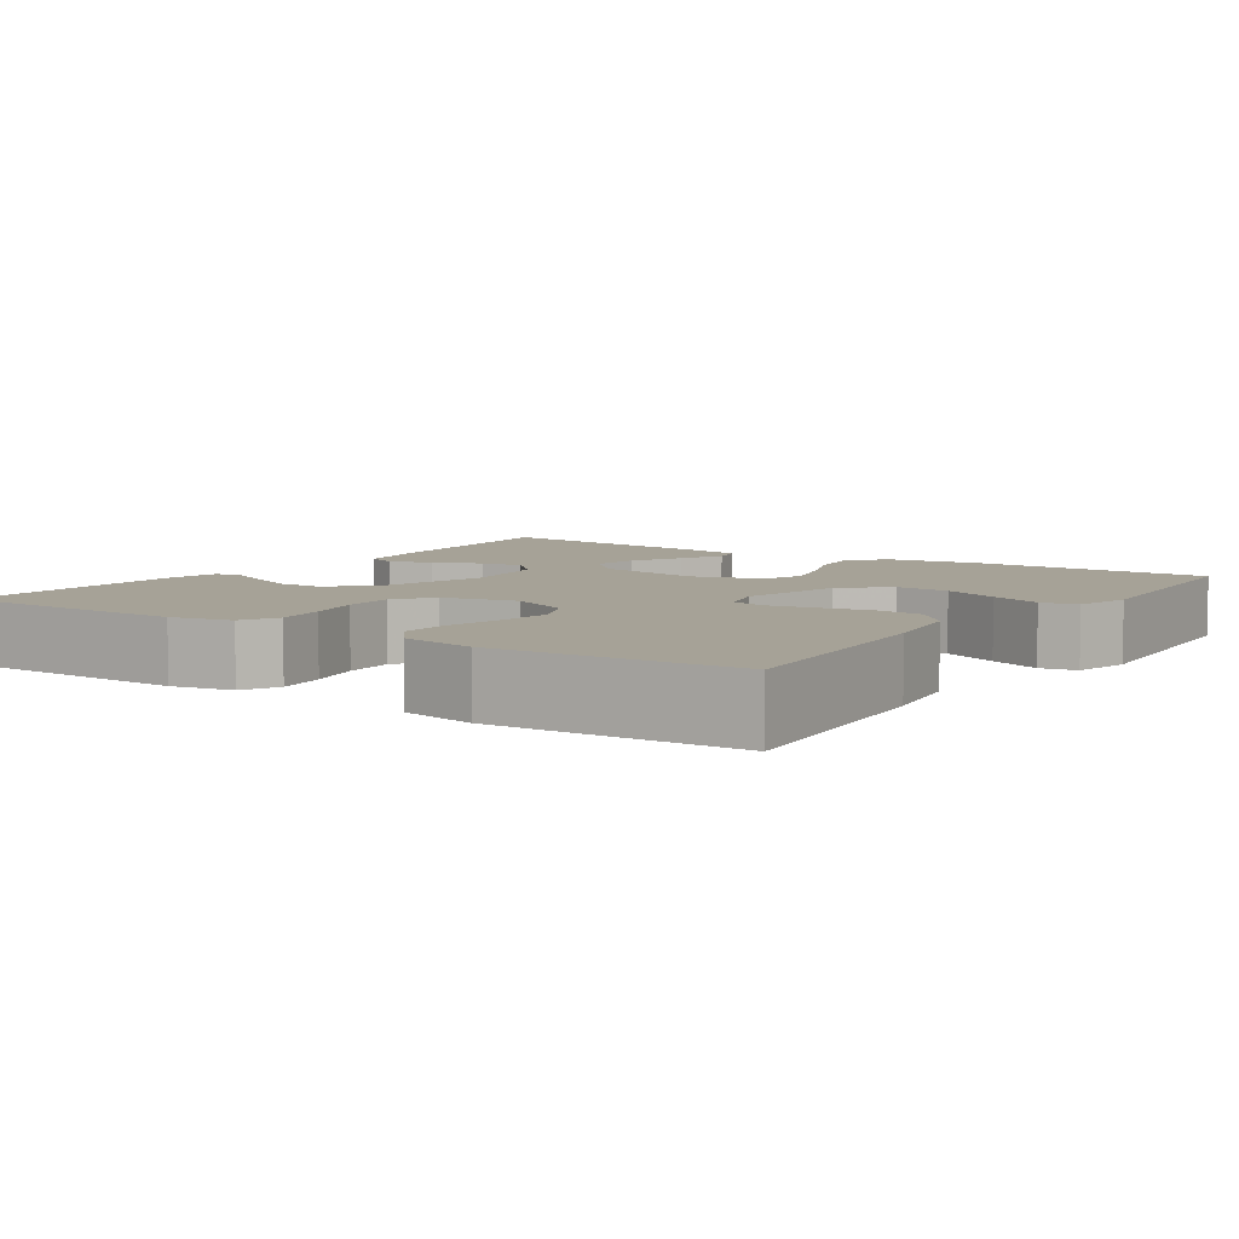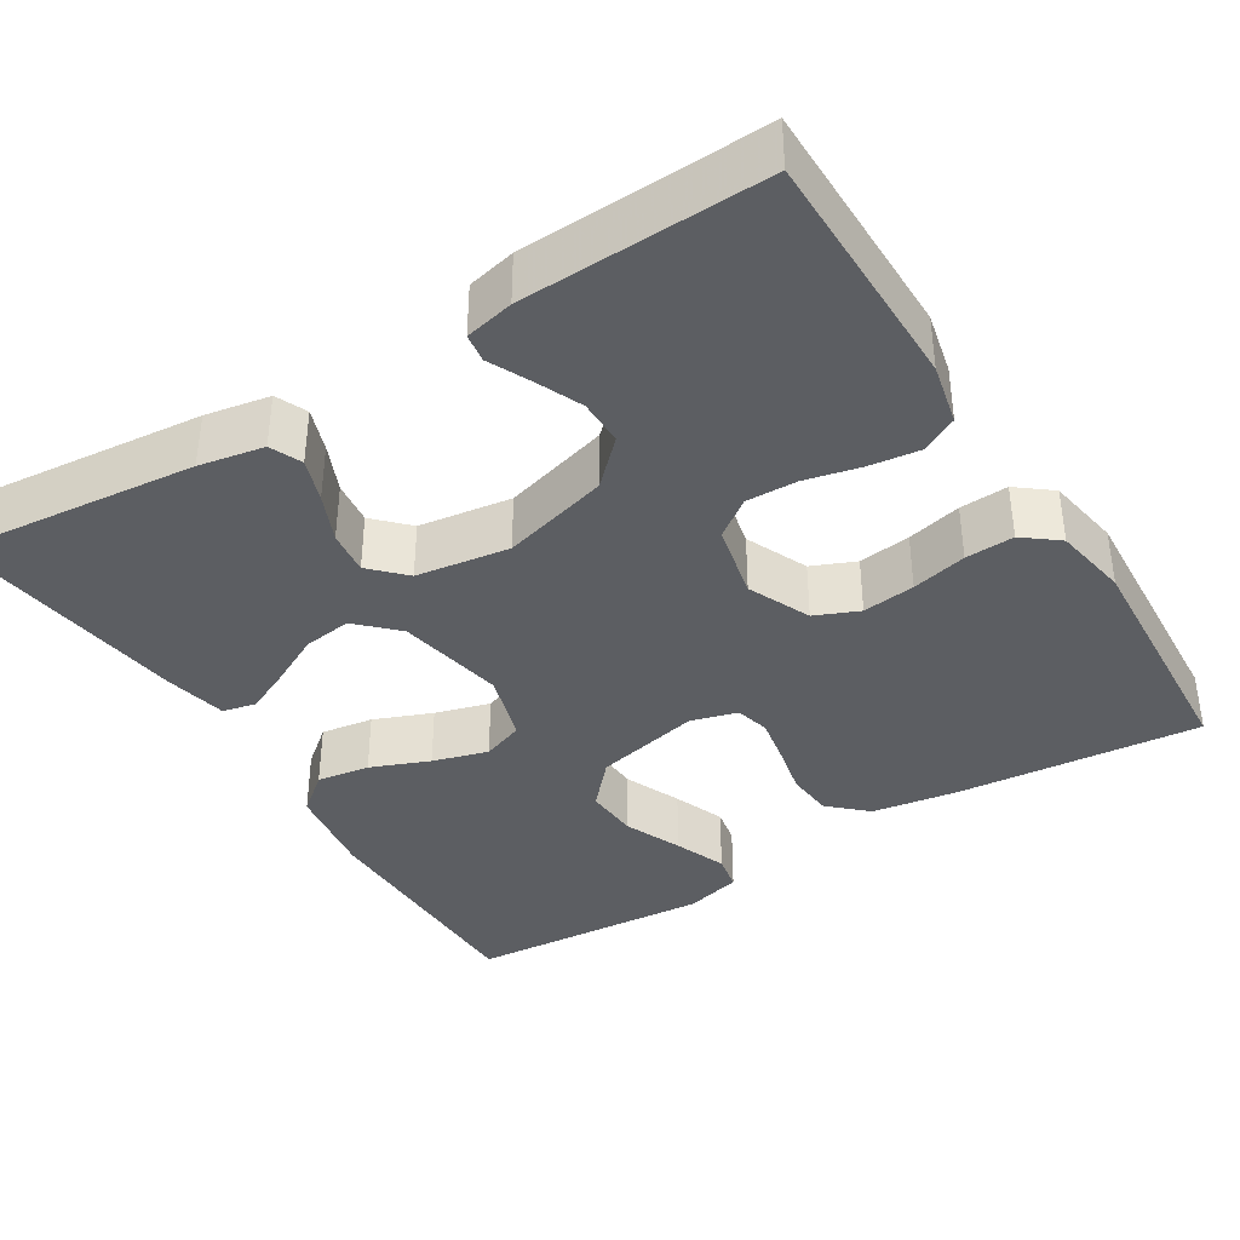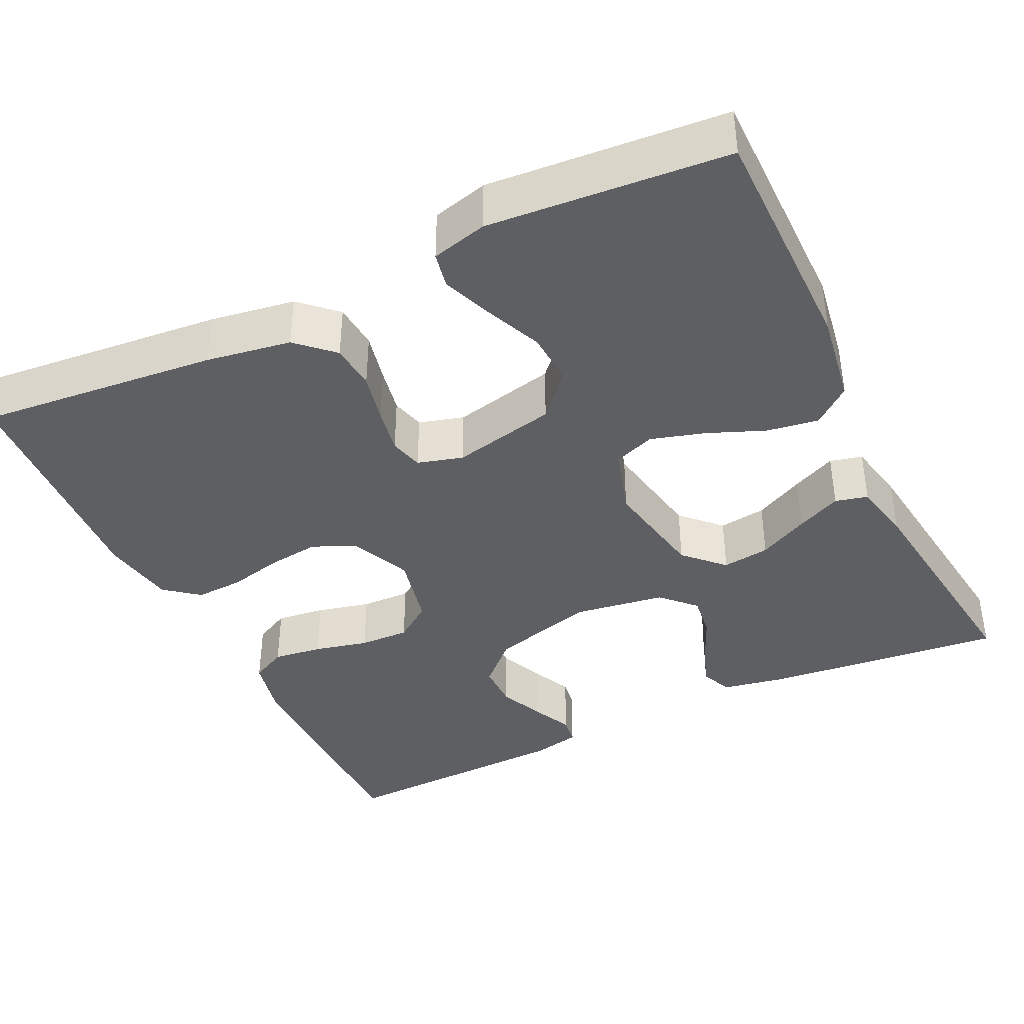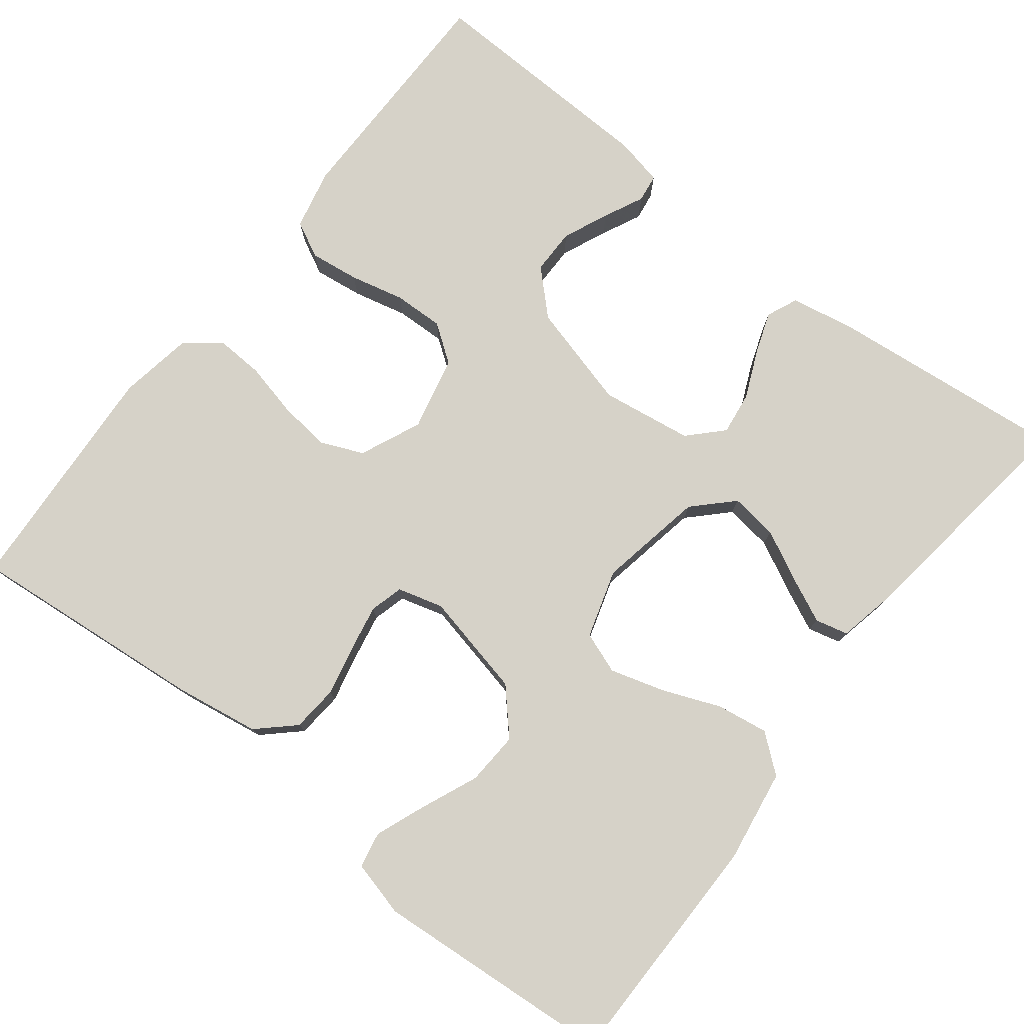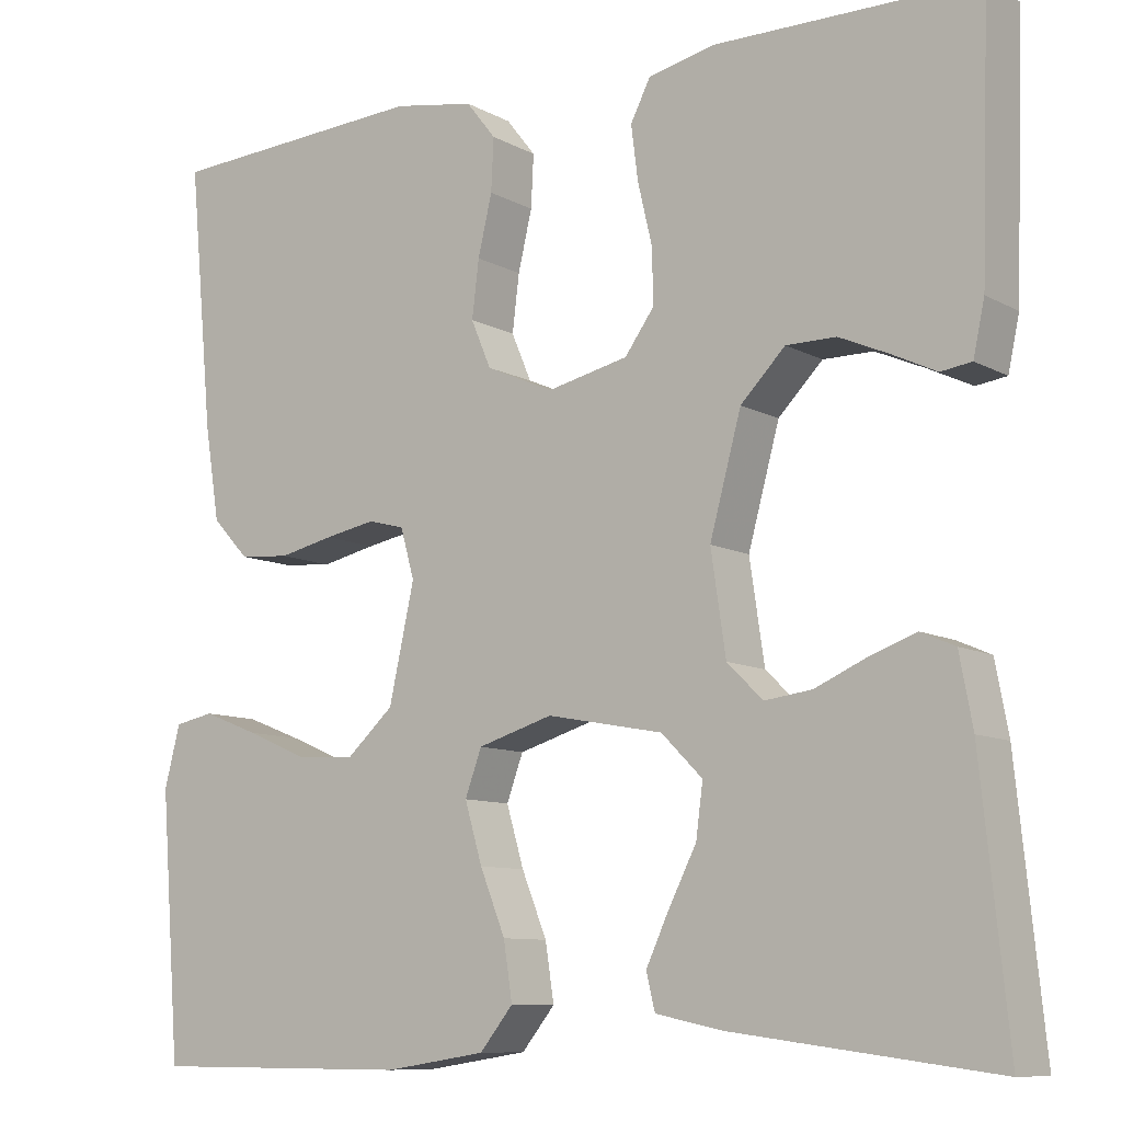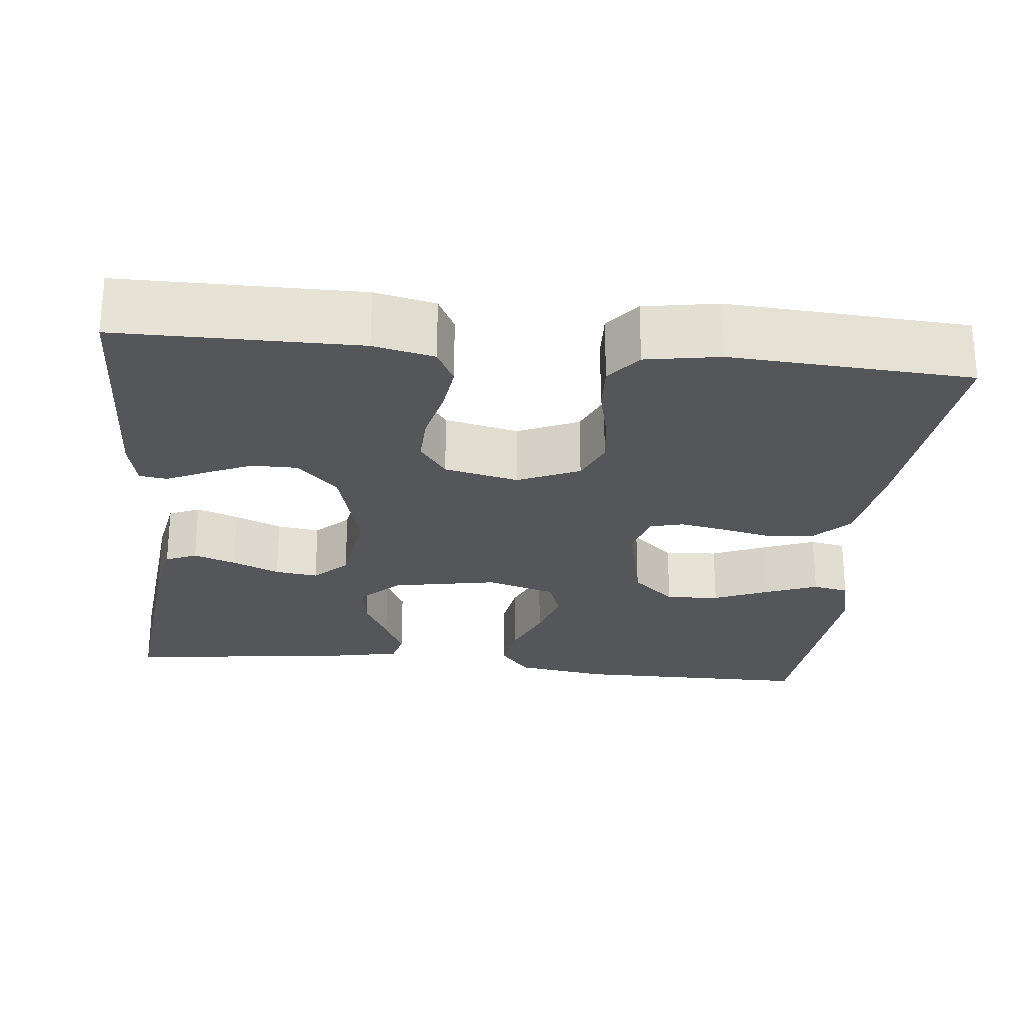
<metadata>
{"format":"obj","ext":"obj","renderer":"f3d","projection":"perspective","resolution":1024,"background":"white","views":[{"elev":6.5,"azim":34.6,"up":"+Y"},{"elev":-38.1,"azim":-58.1,"up":"+Y"},{"elev":-39.6,"azim":115.6,"up":"+Y"},{"elev":77.6,"azim":127.9,"up":"+Y"},{"elev":-9.5,"azim":-144.1,"up":"+Z"},{"elev":-25.2,"azim":-6.0,"up":"+Y"}]}
</metadata>
<code>
v 0.5 0.07 -0.5
v 0.2 0.07 -0.501
v 0.084 0.07 -0.483
v 0.046 0.07 -0.436
v 0.056 0.07 -0.371
v 0.085 0.07 -0.299
v 0.105 0.07 -0.231
v 0.086 0.07 -0.179
v 0 0.07 -0.153
v -0.133 0.07 -0.178
v -0.18 0.07 -0.225
v -0.172 0.07 -0.285
v -0.14 0.07 -0.348
v -0.114 0.07 -0.404
v -0.124 0.07 -0.445
v -0.2 0.07 -0.461
v -0.5 0.07 -0.5
v -0.469 0.07 -0.2
v -0.454 0.07 -0.12
v -0.415 0.07 -0.103
v -0.362 0.07 -0.122
v -0.303 0.07 -0.148
v -0.249 0.07 -0.155
v -0.208 0.07 -0.115
v -0.191 0.07 0
v -0.227 0.07 0.132
v -0.278 0.07 0.184
v -0.335 0.07 0.184
v -0.392 0.07 0.159
v -0.442 0.07 0.135
v -0.477 0.07 0.14
v -0.49 0.07 0.2
v -0.5 0.07 0.5
v -0.2 0.07 0.501
v -0.124 0.07 0.484
v -0.101 0.07 0.439
v -0.109 0.07 0.377
v -0.125 0.07 0.309
v -0.127 0.07 0.246
v -0.093 0.07 0.199
v 0 0.07 0.178
v 0.077 0.07 0.212
v 0.1 0.07 0.266
v 0.092 0.07 0.331
v 0.076 0.07 0.399
v 0.073 0.07 0.459
v 0.107 0.07 0.502
v 0.2 0.07 0.518
v 0.5 0.07 0.5
v 0.472 0.07 0.2
v 0.455 0.07 0.093
v 0.413 0.07 0.048
v 0.355 0.07 0.043
v 0.292 0.07 0.057
v 0.234 0.07 0.068
v 0.192 0.07 0.057
v 0.176 0.07 0
v 0.205 0.07 -0.131
v 0.259 0.07 -0.18
v 0.326 0.07 -0.176
v 0.396 0.07 -0.146
v 0.46 0.07 -0.121
v 0.505 0.07 -0.13
v 0.523 0.07 -0.2
v 0.5 0 -0.5
v 0.2 0 -0.501
v 0.084 0 -0.483
v 0.046 0 -0.436
v 0.056 0 -0.371
v 0.085 0 -0.299
v 0.105 0 -0.231
v 0.086 0 -0.179
v 0 0 -0.153
v -0.133 0 -0.178
v -0.18 0 -0.225
v -0.172 0 -0.285
v -0.14 0 -0.348
v -0.114 0 -0.404
v -0.124 0 -0.445
v -0.2 0 -0.461
v -0.5 0 -0.5
v -0.469 0 -0.2
v -0.454 0 -0.12
v -0.415 0 -0.103
v -0.362 0 -0.122
v -0.303 0 -0.148
v -0.249 0 -0.155
v -0.208 0 -0.115
v -0.191 0 0
v -0.227 0 0.132
v -0.278 0 0.184
v -0.335 0 0.184
v -0.392 0 0.159
v -0.442 0 0.135
v -0.477 0 0.14
v -0.49 0 0.2
v -0.5 0 0.5
v -0.2 0 0.501
v -0.124 0 0.484
v -0.101 0 0.439
v -0.109 0 0.377
v -0.125 0 0.309
v -0.127 0 0.246
v -0.093 0 0.199
v 0 0 0.178
v 0.077 0 0.212
v 0.1 0 0.266
v 0.092 0 0.331
v 0.076 0 0.399
v 0.073 0 0.459
v 0.107 0 0.502
v 0.2 0 0.518
v 0.5 0 0.5
v 0.472 0 0.2
v 0.455 0 0.093
v 0.413 0 0.048
v 0.355 0 0.043
v 0.292 0 0.057
v 0.234 0 0.068
v 0.192 0 0.057
v 0.176 0 0
v 0.205 0 -0.131
v 0.259 0 -0.18
v 0.326 0 -0.176
v 0.396 0 -0.146
v 0.46 0 -0.121
v 0.505 0 -0.13
v 0.523 0 -0.2
f 4 5 6
f 3 4 6
f 2 3 6
f 1 2 6
f 64 1 6
f 63 64 6
f 62 63 6
f 61 62 6
f 60 61 6
f 59 60 6 7
f 58 59 7 8
f 57 58 8 9
f 56 57 9 10
f 52 53 54
f 51 52 54
f 50 51 54
f 49 50 54
f 48 49 54
f 47 48 54
f 46 47 54
f 45 46 54
f 44 45 54
f 43 44 54 55
f 42 43 55 56
f 36 37 38
f 35 36 38
f 34 35 38
f 33 34 38
f 32 33 38
f 31 32 38
f 30 31 38
f 29 30 38
f 28 29 38
f 27 28 38 39
f 26 27 39 40
f 20 21 22
f 19 20 22
f 18 19 22
f 17 18 22
f 16 17 22
f 15 16 22
f 14 15 22
f 13 14 22
f 12 13 22
f 11 12 22 23
f 10 11 23 24
f 10 24 25
f 56 10 25
f 42 56 25
f 41 42 25
f 25 26 40 41
f 70 69 68
f 70 68 67
f 70 67 66
f 70 66 65
f 70 65 128
f 70 128 127
f 70 127 126
f 70 126 125
f 70 125 124
f 71 70 124 123
f 72 71 123 122
f 73 72 122 121
f 74 73 121 120
f 118 117 116
f 118 116 115
f 118 115 114
f 118 114 113
f 118 113 112
f 118 112 111
f 118 111 110
f 118 110 109
f 118 109 108
f 119 118 108 107
f 120 119 107 106
f 102 101 100
f 102 100 99
f 102 99 98
f 102 98 97
f 102 97 96
f 102 96 95
f 102 95 94
f 102 94 93
f 102 93 92
f 103 102 92 91
f 104 103 91 90
f 86 85 84
f 86 84 83
f 86 83 82
f 86 82 81
f 86 81 80
f 86 80 79
f 86 79 78
f 86 78 77
f 86 77 76
f 87 86 76 75
f 88 87 75 74
f 89 88 74
f 89 74 120
f 89 120 106
f 89 106 105
f 105 104 90 89
f 1 65 66 2
f 2 66 67 3
f 3 67 68 4
f 4 68 69 5
f 5 69 70 6
f 6 70 71 7
f 7 71 72 8
f 8 72 73 9
f 9 73 74 10
f 10 74 75 11
f 11 75 76 12
f 12 76 77 13
f 13 77 78 14
f 14 78 79 15
f 15 79 80 16
f 16 80 81 17
f 17 81 82 18
f 18 82 83 19
f 19 83 84 20
f 20 84 85 21
f 21 85 86 22
f 22 86 87 23
f 23 87 88 24
f 24 88 89 25
f 25 89 90 26
f 26 90 91 27
f 27 91 92 28
f 28 92 93 29
f 29 93 94 30
f 30 94 95 31
f 31 95 96 32
f 32 96 97 33
f 33 97 98 34
f 34 98 99 35
f 35 99 100 36
f 36 100 101 37
f 37 101 102 38
f 38 102 103 39
f 39 103 104 40
f 40 104 105 41
f 41 105 106 42
f 42 106 107 43
f 43 107 108 44
f 44 108 109 45
f 45 109 110 46
f 46 110 111 47
f 47 111 112 48
f 48 112 113 49
f 49 113 114 50
f 50 114 115 51
f 51 115 116 52
f 52 116 117 53
f 53 117 118 54
f 54 118 119 55
f 55 119 120 56
f 56 120 121 57
f 57 121 122 58
f 58 122 123 59
f 59 123 124 60
f 60 124 125 61
f 61 125 126 62
f 62 126 127 63
f 63 127 128 64
f 64 128 65 1

</code>
